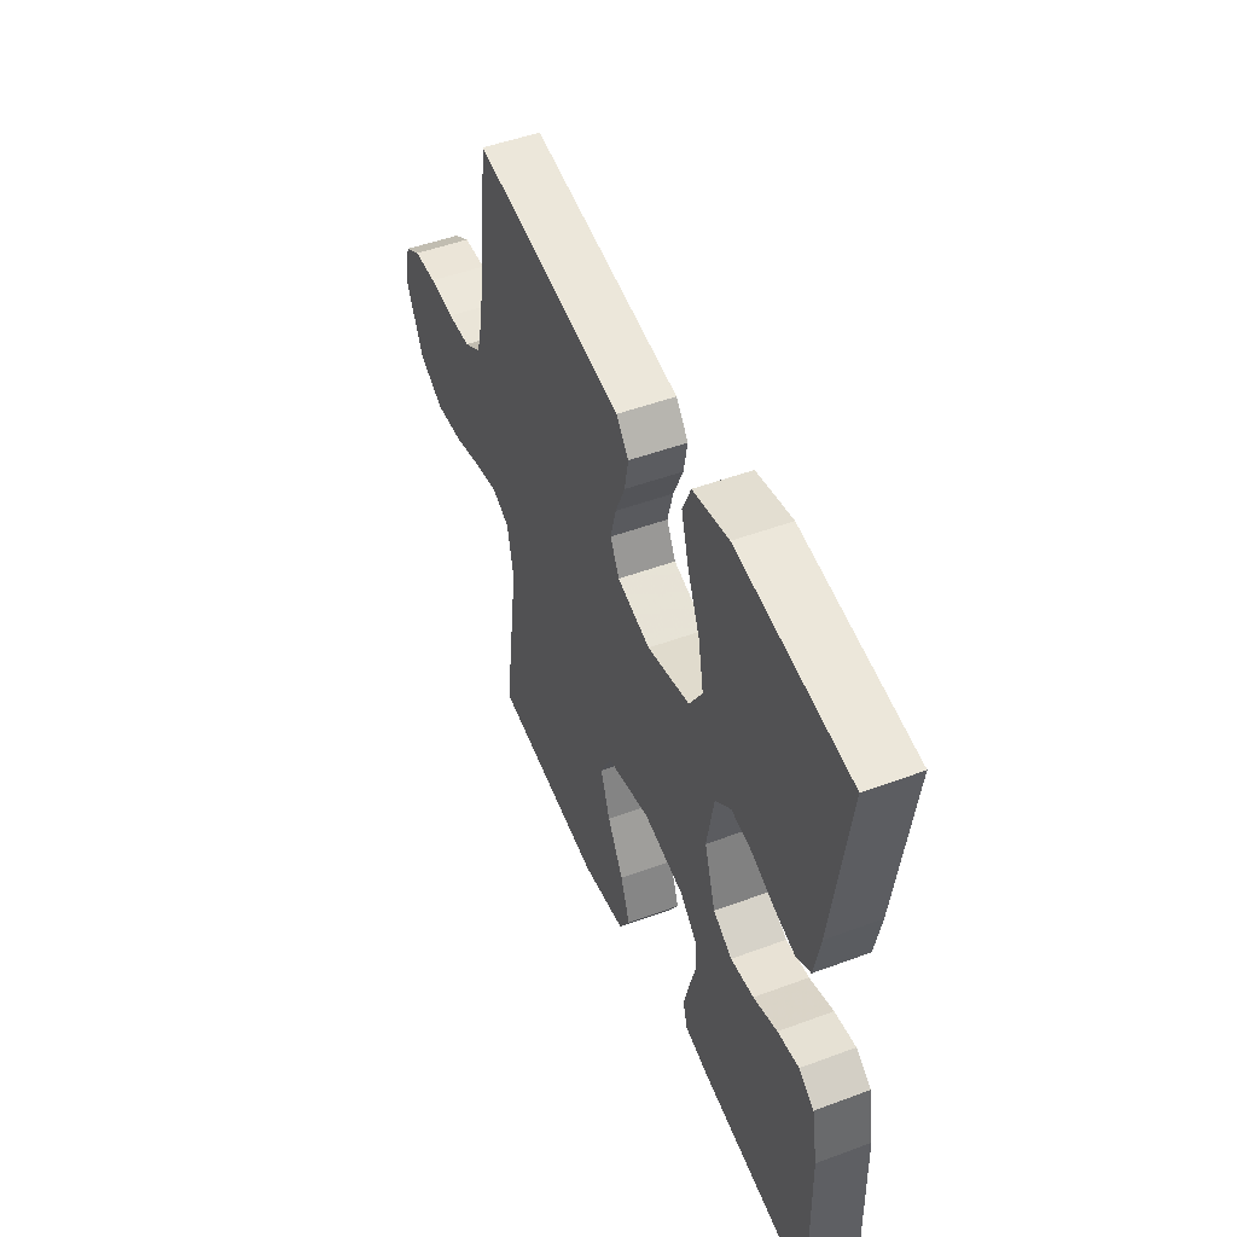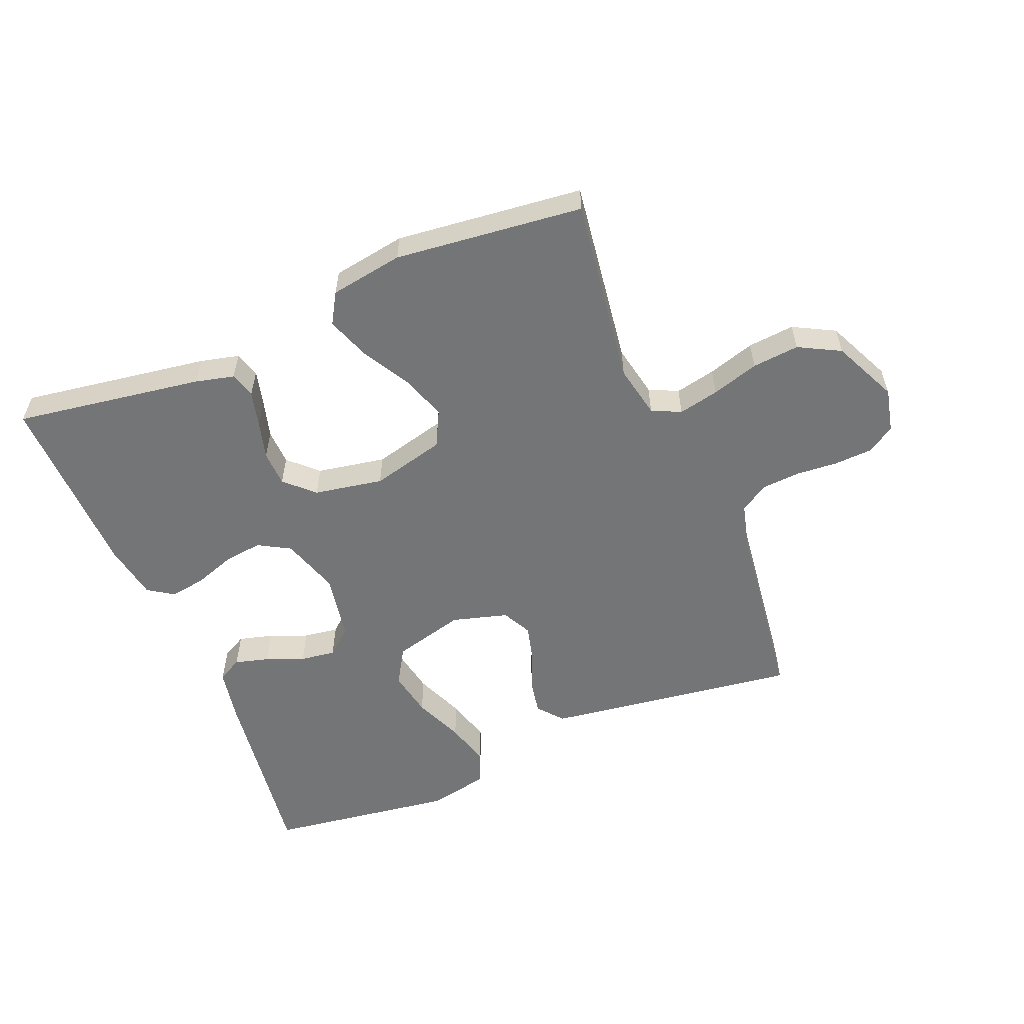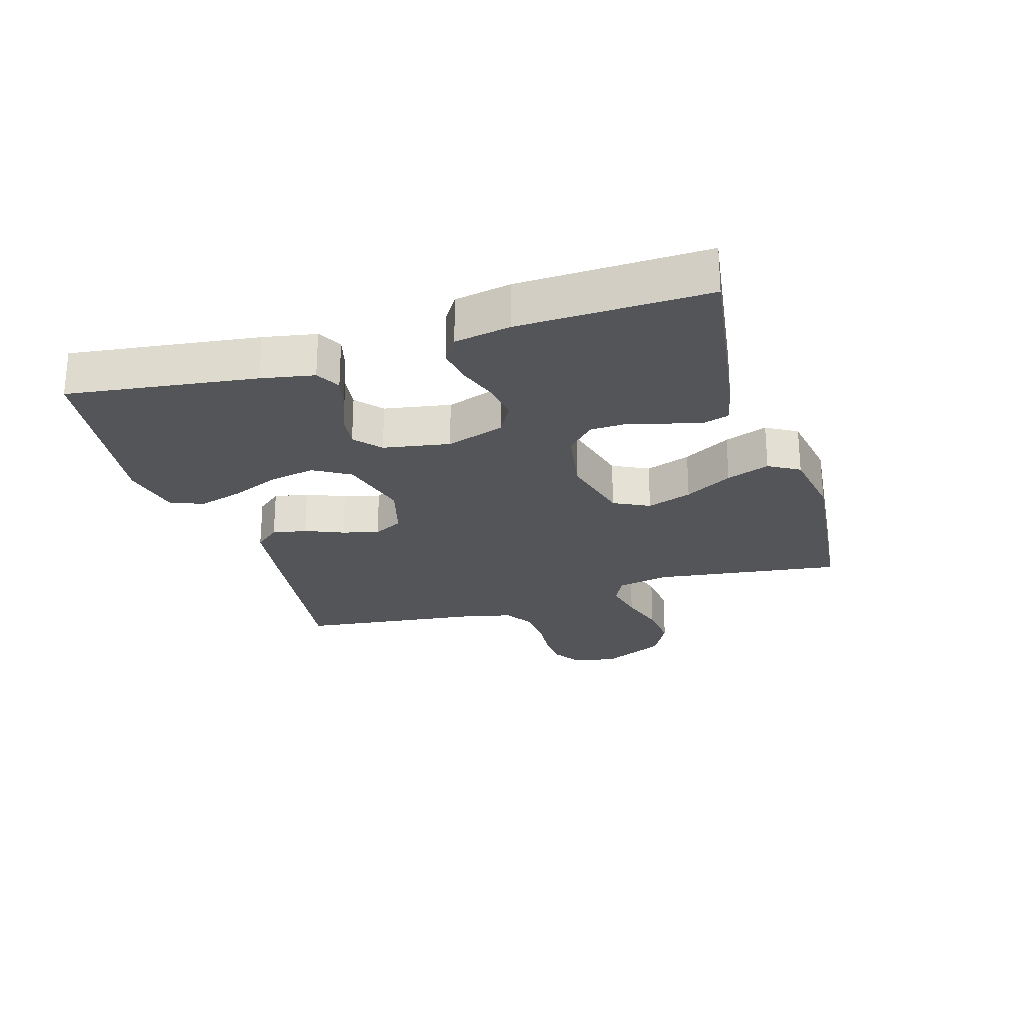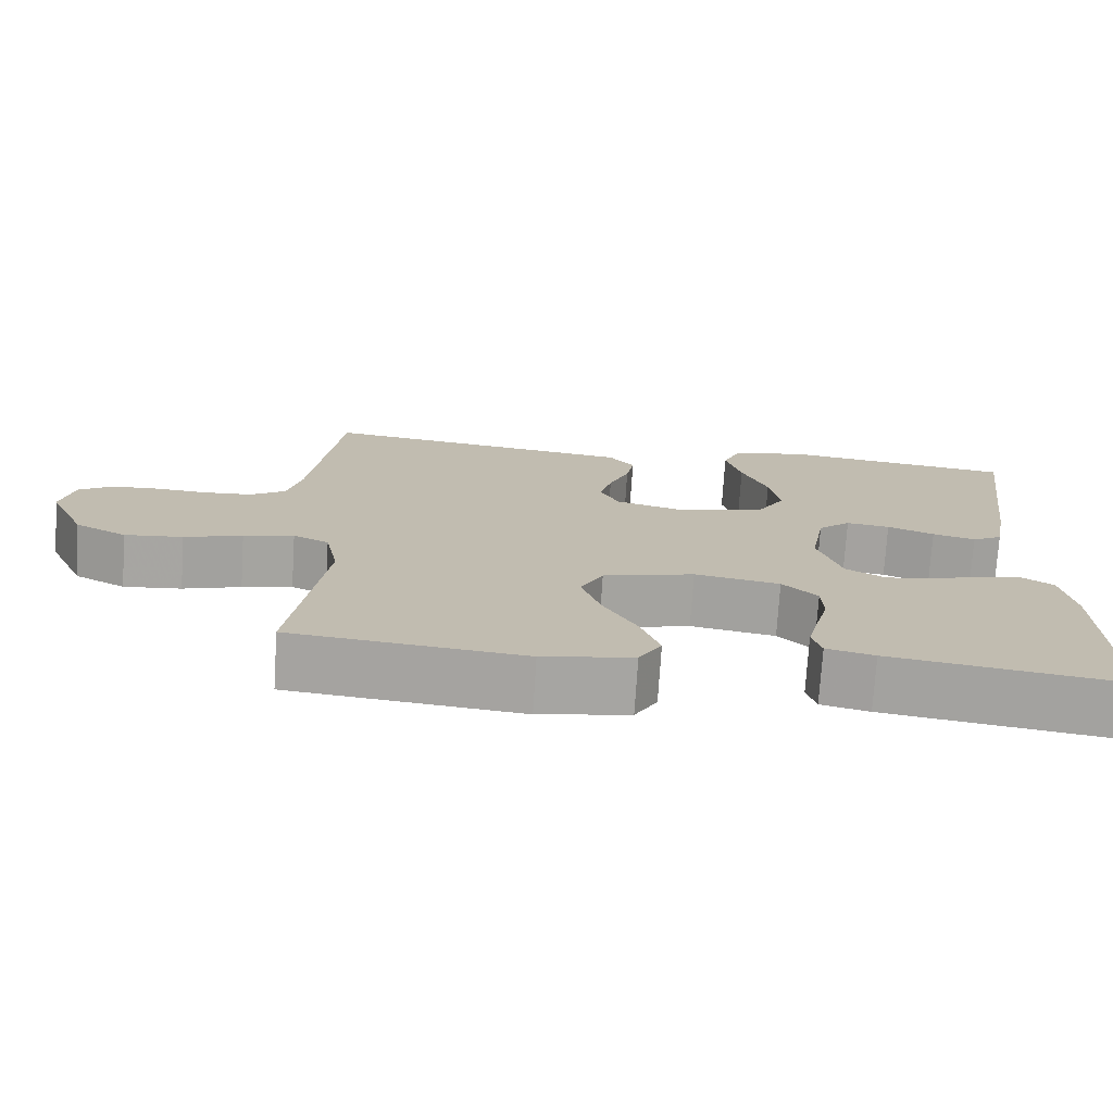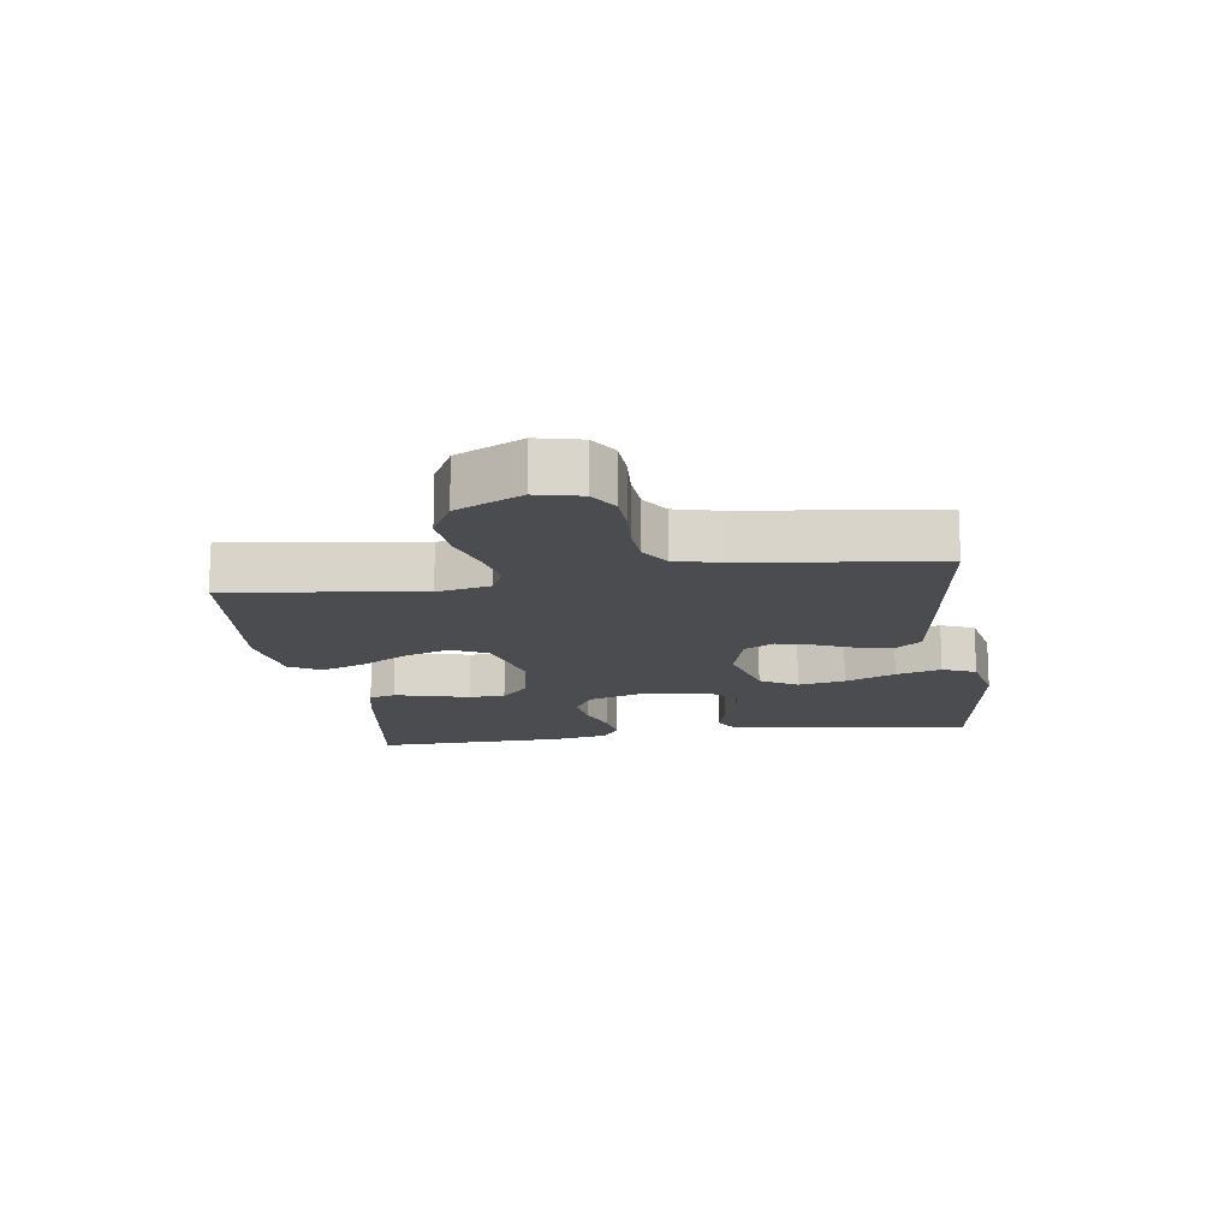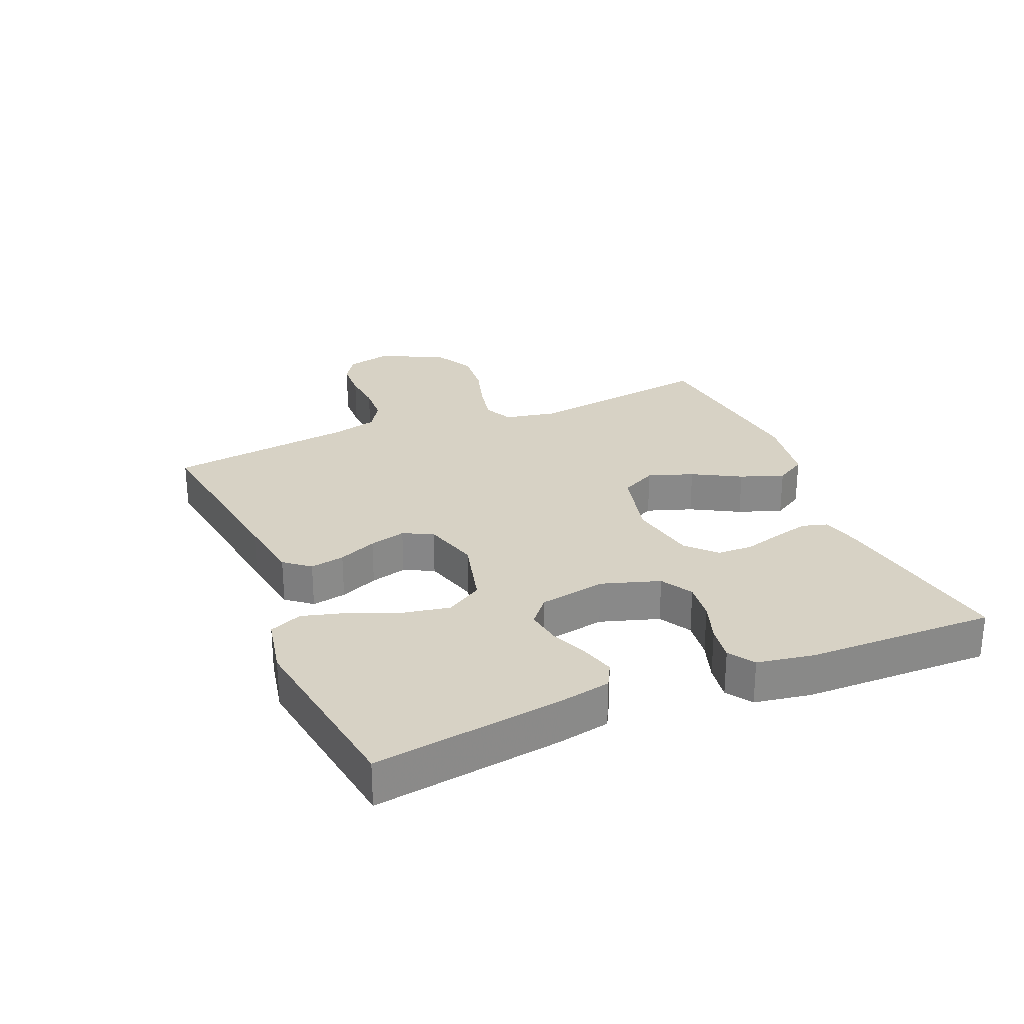
<metadata>
{"format":"obj","ext":"obj","renderer":"f3d","projection":"perspective","resolution":1024,"background":"white","views":[{"elev":49.4,"azim":67.7,"up":"+Z"},{"elev":-56.5,"azim":-157.6,"up":"+Y"},{"elev":-24.7,"azim":107.1,"up":"+Y"},{"elev":-73.9,"azim":-3.6,"up":"+Z"},{"elev":-15.2,"azim":-81.6,"up":"+Y"},{"elev":27.2,"azim":66.9,"up":"+Y"}]}
</metadata>
<code>
v -0.5 0.07 -0.5
v -0.458 0.07 -0.2
v -0.475 0.07 -0.116
v -0.521 0.07 -0.094
v -0.586 0.07 -0.108
v -0.661 0.07 -0.131
v -0.736 0.07 -0.138
v -0.802 0.07 -0.103
v -0.85 0.07 0
v -0.834 0.07 0.07
v -0.791 0.07 0.098
v -0.73 0.07 0.101
v -0.663 0.07 0.096
v -0.601 0.07 0.1
v -0.556 0.07 0.129
v -0.538 0.07 0.2
v -0.5 0.07 0.5
v -0.2 0.07 0.459
v -0.095 0.07 0.444
v -0.062 0.07 0.404
v -0.072 0.07 0.349
v -0.098 0.07 0.288
v -0.113 0.07 0.23
v -0.089 0.07 0.183
v 0 0.07 0.158
v 0.114 0.07 0.188
v 0.149 0.07 0.246
v 0.135 0.07 0.32
v 0.102 0.07 0.399
v 0.082 0.07 0.47
v 0.104 0.07 0.522
v 0.2 0.07 0.542
v 0.5 0.07 0.5
v 0.459 0.07 0.2
v 0.443 0.07 0.116
v 0.404 0.07 0.095
v 0.349 0.07 0.11
v 0.289 0.07 0.134
v 0.233 0.07 0.142
v 0.191 0.07 0.106
v 0.172 0.07 0
v 0.202 0.07 -0.093
v 0.253 0.07 -0.122
v 0.315 0.07 -0.114
v 0.379 0.07 -0.092
v 0.436 0.07 -0.083
v 0.477 0.07 -0.11
v 0.493 0.07 -0.2
v 0.5 0.07 -0.5
v 0.2 0.07 -0.454
v 0.138 0.07 -0.439
v 0.126 0.07 -0.398
v 0.14 0.07 -0.342
v 0.157 0.07 -0.281
v 0.155 0.07 -0.224
v 0.11 0.07 -0.181
v 0 0.07 -0.161
v -0.118 0.07 -0.191
v -0.147 0.07 -0.248
v -0.122 0.07 -0.32
v -0.079 0.07 -0.396
v -0.054 0.07 -0.465
v -0.083 0.07 -0.514
v -0.2 0.07 -0.533
v -0.5 0 -0.5
v -0.458 0 -0.2
v -0.475 0 -0.116
v -0.521 0 -0.094
v -0.586 0 -0.108
v -0.661 0 -0.131
v -0.736 0 -0.138
v -0.802 0 -0.103
v -0.85 0 0
v -0.834 0 0.07
v -0.791 0 0.098
v -0.73 0 0.101
v -0.663 0 0.096
v -0.601 0 0.1
v -0.556 0 0.129
v -0.538 0 0.2
v -0.5 0 0.5
v -0.2 0 0.459
v -0.095 0 0.444
v -0.062 0 0.404
v -0.072 0 0.349
v -0.098 0 0.288
v -0.113 0 0.23
v -0.089 0 0.183
v 0 0 0.158
v 0.114 0 0.188
v 0.149 0 0.246
v 0.135 0 0.32
v 0.102 0 0.399
v 0.082 0 0.47
v 0.104 0 0.522
v 0.2 0 0.542
v 0.5 0 0.5
v 0.459 0 0.2
v 0.443 0 0.116
v 0.404 0 0.095
v 0.349 0 0.11
v 0.289 0 0.134
v 0.233 0 0.142
v 0.191 0 0.106
v 0.172 0 0
v 0.202 0 -0.093
v 0.253 0 -0.122
v 0.315 0 -0.114
v 0.379 0 -0.092
v 0.436 0 -0.083
v 0.477 0 -0.11
v 0.493 0 -0.2
v 0.5 0 -0.5
v 0.2 0 -0.454
v 0.138 0 -0.439
v 0.126 0 -0.398
v 0.14 0 -0.342
v 0.157 0 -0.281
v 0.155 0 -0.224
v 0.11 0 -0.181
v 0 0 -0.161
v -0.118 0 -0.191
v -0.147 0 -0.248
v -0.122 0 -0.32
v -0.079 0 -0.396
v -0.054 0 -0.465
v -0.083 0 -0.514
v -0.2 0 -0.533
f 63 64 1 2
f 60 61 62 63
f 59 60 63 2
f 58 59 2 3
f 57 58 3 4
f 51 52 53 54
f 49 50 51 54
f 49 54 55
f 48 49 55 56
f 44 45 46 47
f 43 44 47 48
f 35 36 37 38
f 35 38 39
f 34 35 39
f 33 34 39
f 32 33 39 40
f 28 29 30 31
f 27 28 31 32
f 19 20 21 22
f 19 22 23
f 16 17 18 19
f 15 16 19 23
f 14 15 23 24
f 10 11 12 13
f 10 13 14
f 9 10 14
f 5 6 7 8
f 4 5 8 9
f 57 4 9 14
f 43 48 56 57
f 42 43 57 14
f 27 32 40 41
f 26 27 41
f 25 26 41
f 25 41 42
f 14 24 25 42
f 66 65 128 127
f 127 126 125 124
f 66 127 124 123
f 67 66 123 122
f 68 67 122 121
f 118 117 116 115
f 118 115 114 113
f 119 118 113
f 120 119 113 112
f 111 110 109 108
f 112 111 108 107
f 102 101 100 99
f 103 102 99
f 103 99 98
f 103 98 97
f 104 103 97 96
f 95 94 93 92
f 96 95 92 91
f 86 85 84 83
f 87 86 83
f 83 82 81 80
f 87 83 80 79
f 88 87 79 78
f 77 76 75 74
f 78 77 74
f 78 74 73
f 72 71 70 69
f 73 72 69 68
f 78 73 68 121
f 121 120 112 107
f 78 121 107 106
f 105 104 96 91
f 105 91 90
f 105 90 89
f 106 105 89
f 106 89 88 78
f 1 65 66 2
f 2 66 67 3
f 3 67 68 4
f 4 68 69 5
f 5 69 70 6
f 6 70 71 7
f 7 71 72 8
f 8 72 73 9
f 9 73 74 10
f 10 74 75 11
f 11 75 76 12
f 12 76 77 13
f 13 77 78 14
f 14 78 79 15
f 15 79 80 16
f 16 80 81 17
f 17 81 82 18
f 18 82 83 19
f 19 83 84 20
f 20 84 85 21
f 21 85 86 22
f 22 86 87 23
f 23 87 88 24
f 24 88 89 25
f 25 89 90 26
f 26 90 91 27
f 27 91 92 28
f 28 92 93 29
f 29 93 94 30
f 30 94 95 31
f 31 95 96 32
f 32 96 97 33
f 33 97 98 34
f 34 98 99 35
f 35 99 100 36
f 36 100 101 37
f 37 101 102 38
f 38 102 103 39
f 39 103 104 40
f 40 104 105 41
f 41 105 106 42
f 42 106 107 43
f 43 107 108 44
f 44 108 109 45
f 45 109 110 46
f 46 110 111 47
f 47 111 112 48
f 48 112 113 49
f 49 113 114 50
f 50 114 115 51
f 51 115 116 52
f 52 116 117 53
f 53 117 118 54
f 54 118 119 55
f 55 119 120 56
f 56 120 121 57
f 57 121 122 58
f 58 122 123 59
f 59 123 124 60
f 60 124 125 61
f 61 125 126 62
f 62 126 127 63
f 63 127 128 64
f 64 128 65 1

</code>
